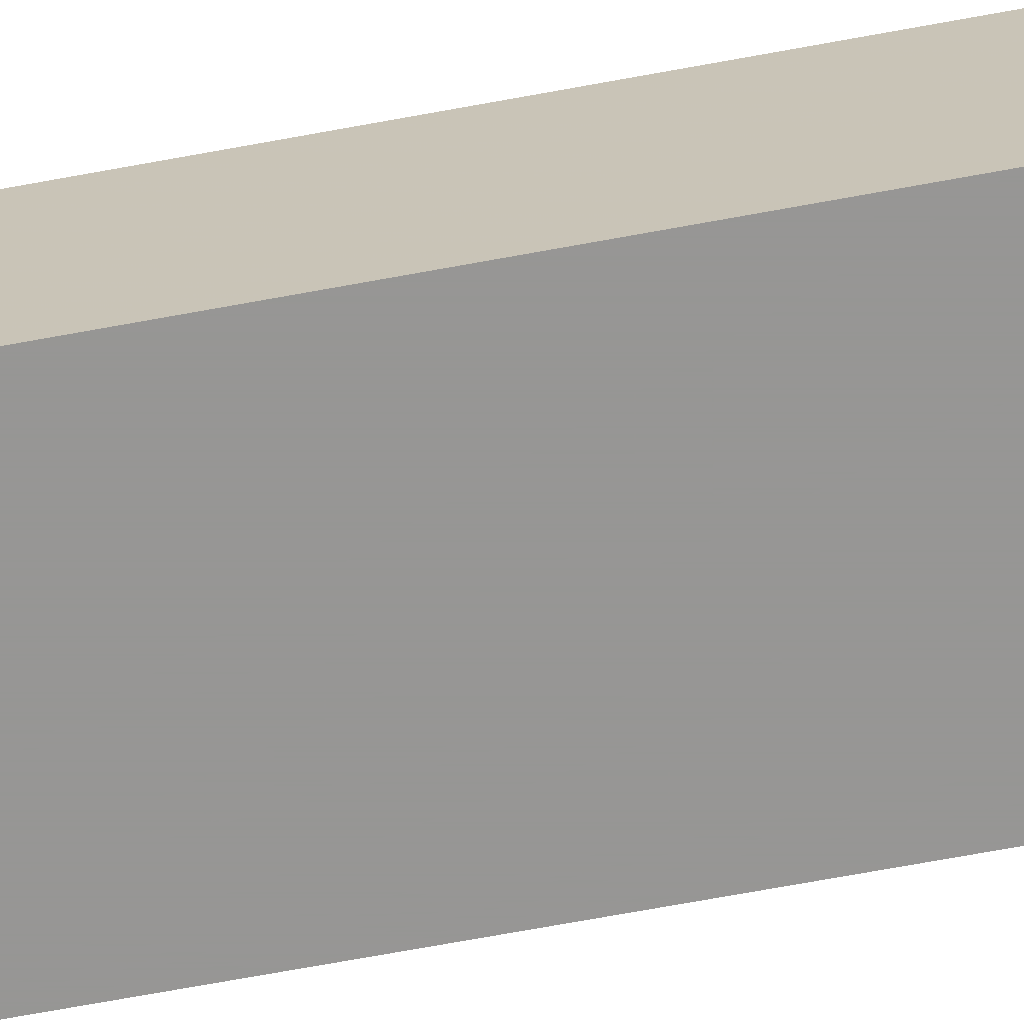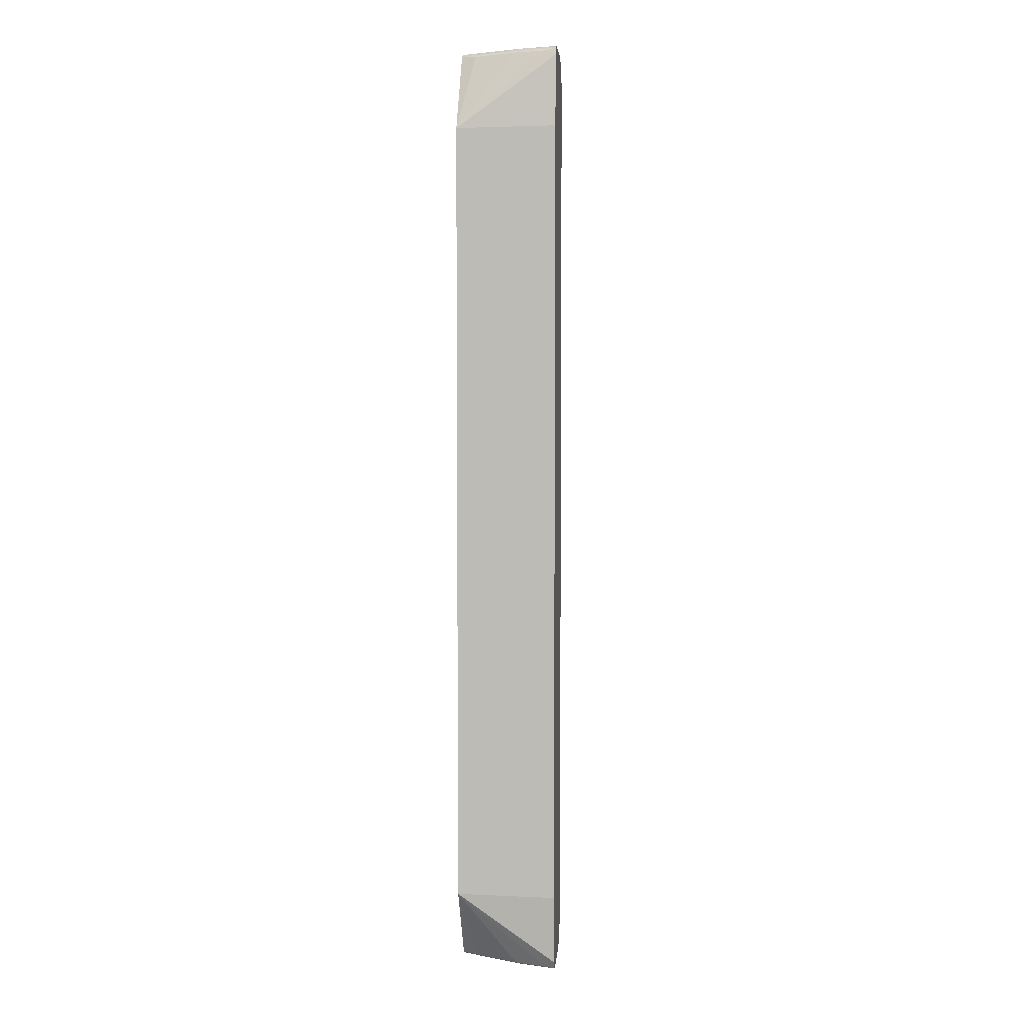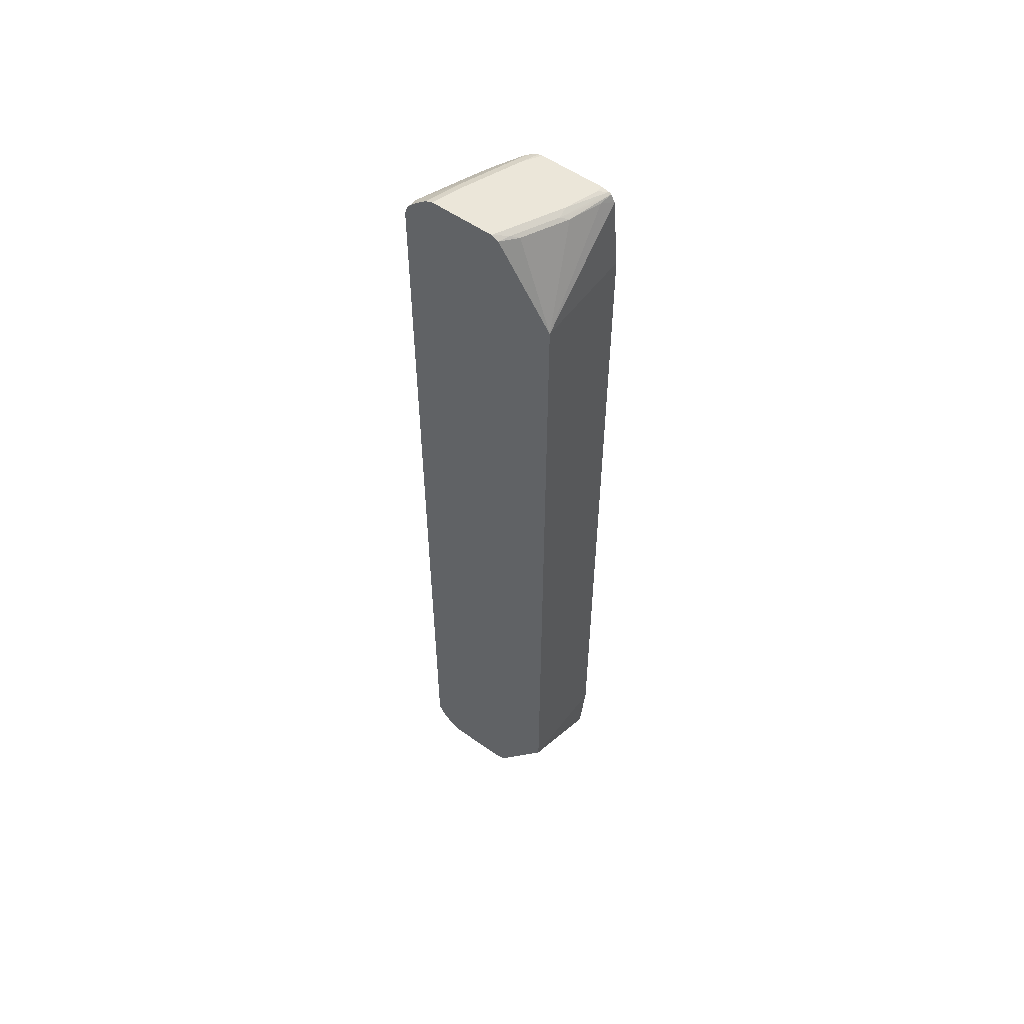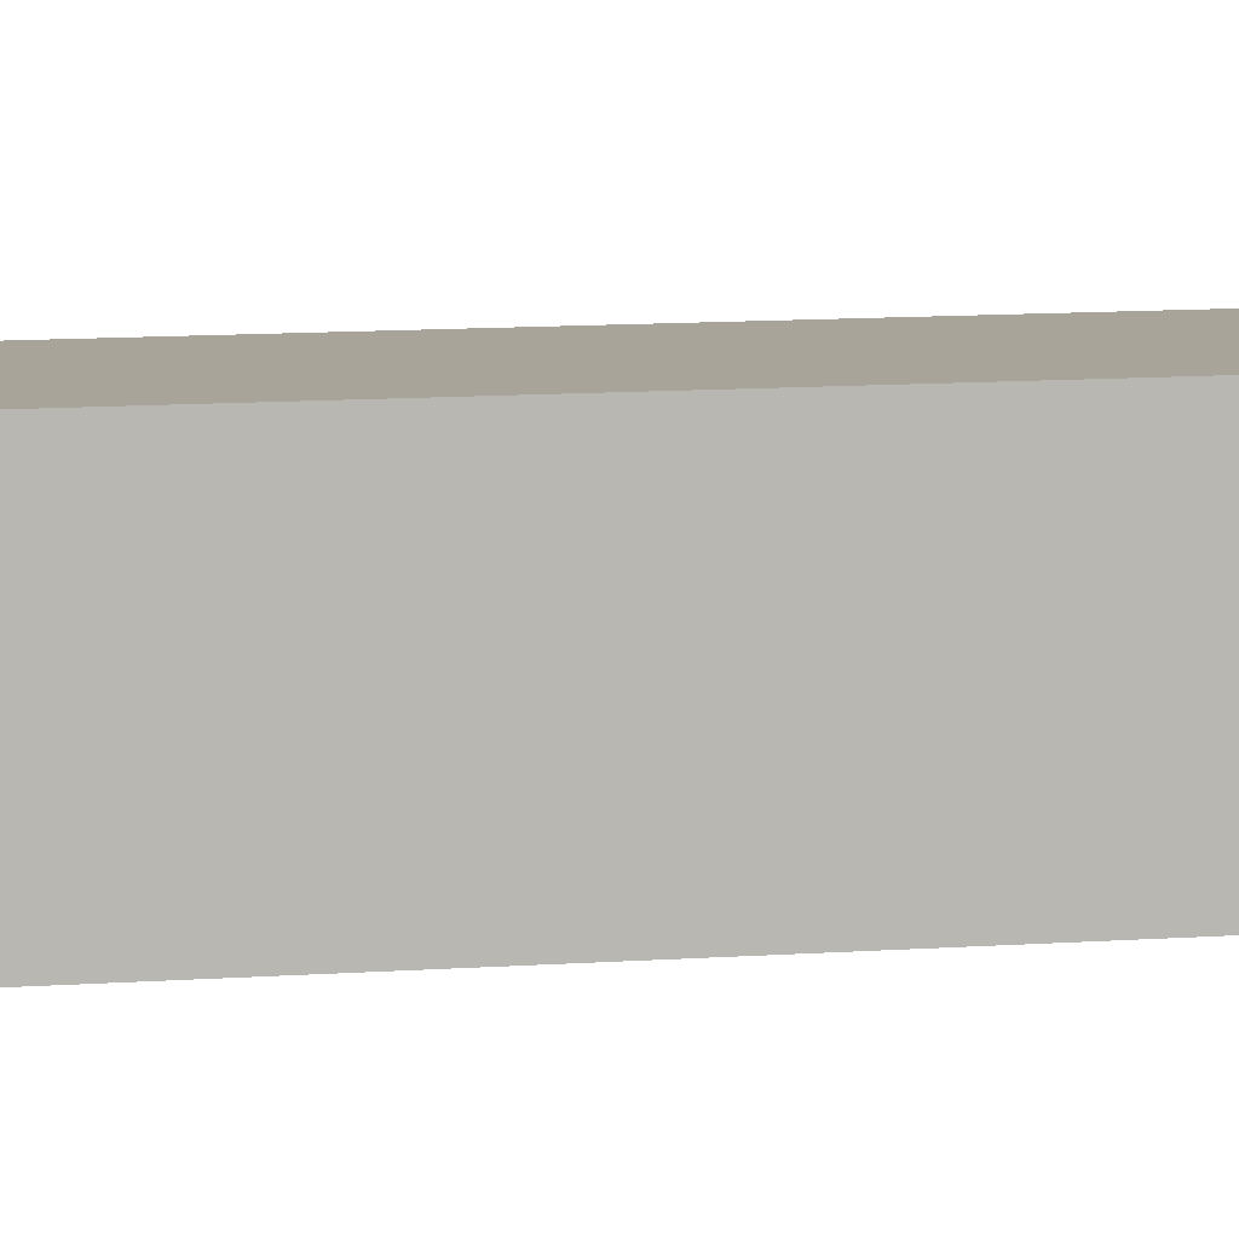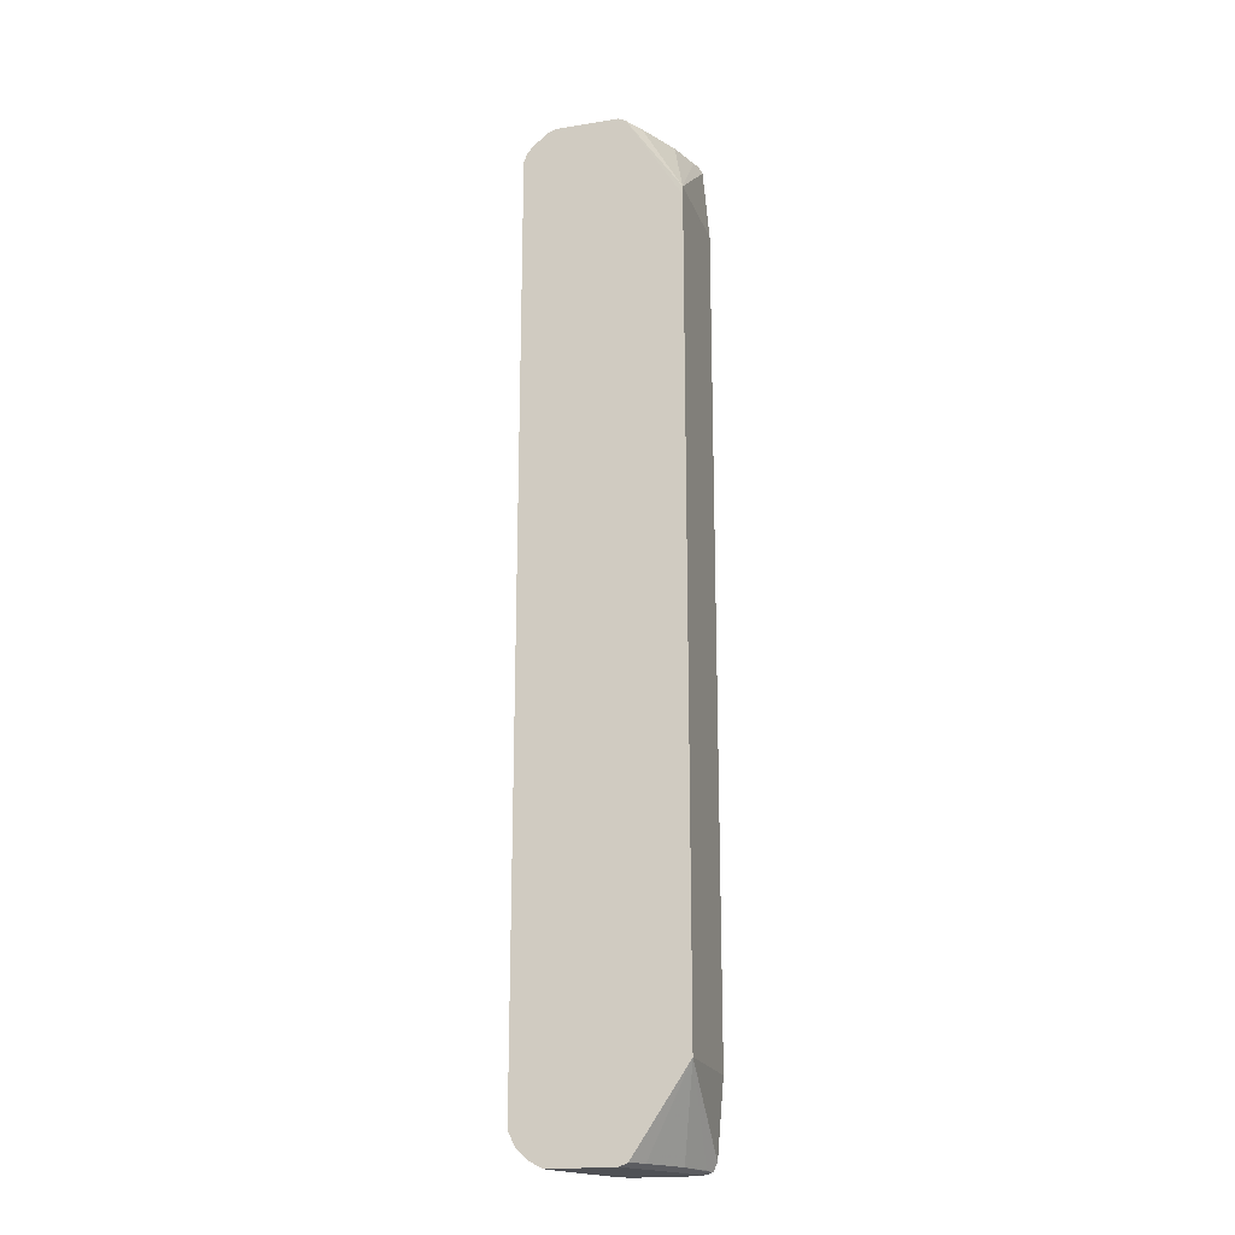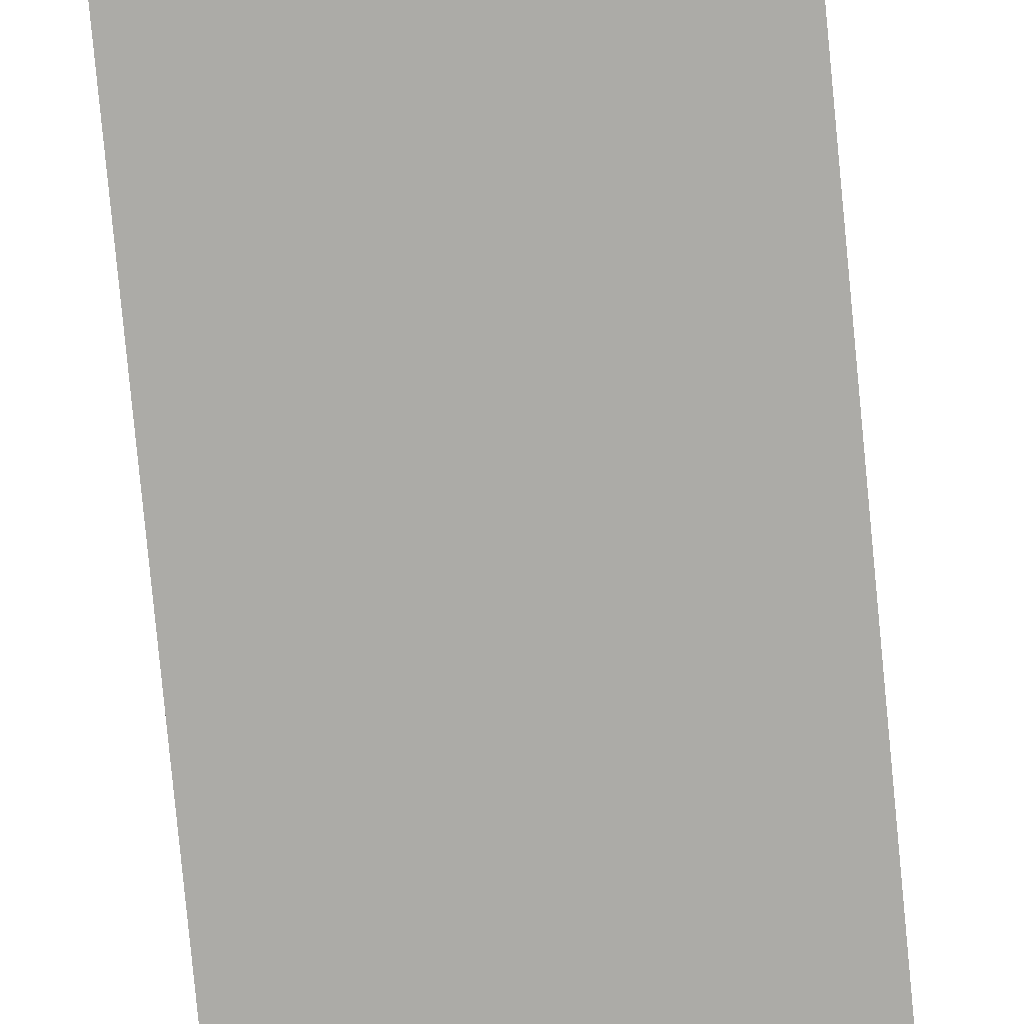
<metadata>
{"format":"obj","ext":"obj","renderer":"f3d","projection":"perspective","resolution":1024,"background":"white","views":[{"elev":-67.8,"azim":100.6,"up":"+Y"},{"elev":4.6,"azim":94.7,"up":"+Z"},{"elev":55.5,"azim":36.6,"up":"+Z"},{"elev":7.3,"azim":75.2,"up":"+Y"},{"elev":-19.5,"azim":16.7,"up":"+Z"},{"elev":-76.2,"azim":-174.6,"up":"+Y"}]}
</metadata>
<code>
v -0.2489 -0.1867 0.6532
v -0.2488 -0.1867 0.6687
v -0.2488 -0.1711 0.6686
v -0.2489 -0.1867 -0.6686
v -0.2449 -0.1867 0.6803
v -0.2436 -0.1659 0.6789
v -0.2177 -0.09332 0.6686
v -0.2488 -0.1711 -0.6686
v -0.2449 -0.1633 -0.6764
v -0.2437 -0.1867 -0.6791
v -0.2384 -0.1867 0.6893
v -0.2384 -0.1762 0.6893
v -0.2125 -0.08814 0.6789
v -0.2073 -0.0985 0.6893
v -0.2099 -0.08165 0.6764
v -0.2125 -0.08294 0.6686
v -0.2177 -0.09332 -0.6686
v -0.2138 -0.08554 -0.6764
v -0.2073 -0.09332 -0.6893
v -0.2384 -0.1711 -0.6893
v -0.2385 -0.1867 -0.6893
v -0.2215 -0.1867 0.7046
v -0.2178 -0.1867 0.7075
v -0.214 -0.1867 0.7104
v -0.2281 -0.1659 0.6945
v -0.2255 -0.1516 0.692
v -0.197 -0.05703 0.6789
v -0.1944 -0.07388 0.692
v -0.1944 -0.05055 0.6764
v -0.1894 -0.03669 0.6686
v -0.2073 -0.07257 0.6686
v -0.2125 -0.08294 -0.6686
v -0.2073 -0.07257 -0.6686
v -0.1894 -0.03669 -0.6686
v -0.1983 -0.05444 -0.6764
v -0.1918 -0.06221 -0.6893
v -0.1762 -0.06221 -0.7048
v -0.2073 -0.1399 -0.7048
v -0.2229 -0.1867 -0.7048
v -0.197 -0.1348 0.71
v -0.2073 -0.1451 0.7048
v -0.2021 -0.1867 0.7153
v -0.2021 -0.1866 0.7153
v -0.1866 -0.1399 0.7153
v -0.1944 -0.1205 0.7075
v -0.1788 -0.04277 0.692
v -0.1841 -0.03669 0.6817
v -0.1633 -0.04277 0.7075
v -0.1833 -0.03669 -0.6809
v -0.18 -0.03669 -0.6875
v -0.1644 -0.03669 -0.703
v -0.1597 -0.03669 -0.7068
v -0.1574 -0.04666 -0.7114
v -0.2125 -0.1867 -0.7102
v -0.1885 -0.1244 -0.7114
v -0.1866 -0.1399 -0.7153
v -0.1659 -0.05703 0.71
v -0.1089 -0.1867 0.7153
v -0.1555 -0.06221 0.7153
v -0.1764 -0.03669 0.6896
v -0.1533 -0.03669 0.7109
v -0.1608 -0.03669 0.7051
v -0.1529 -0.03669 -0.7106
v -0.1462 -0.03669 -0.7139
v -0.1555 -0.06221 -0.7153
v -0.2021 -0.1866 -0.7153
v -0.2021 -0.1867 -0.7153
v -0.1089 -0.1866 0.7153
v -0.09851 -0.1867 0.71
v -0.1399 -0.03669 0.7153
v -0.1463 -0.03669 0.7137
v -0.1399 -0.03669 -0.7153
v -0.1089 -0.1867 -0.7153
v -0.09138 -0.1711 0.7114
v -0.06027 -0.1089 0.7114
v -0.09331 -0.1555 0.7153
v -0.08166 -0.1633 0.7075
v -0.0169 -0.1867 0.5781
v -0.0169 -0.1866 0.5908
v -0.04667 -0.03669 0.7153
v -0.04667 -0.03669 -0.7153
v -0.1089 -0.1866 -0.7153
v -0.0971 -0.1867 -0.7104
v -0.03545 -0.03669 0.7128
v -0.06222 -0.09332 0.7153
v -0.05055 -0.1011 0.7075
v -0.05184 -0.09332 0.71
v -0.03173 -0.03669 0.7109
v -0.0169 -0.1867 -0.5781
v -0.0169 -0.03678 0.5934
v -0.02614 -0.03669 0.6997
v -0.035 -0.05444 0.7075
v -0.04667 -0.04666 0.7153
v -0.04667 -0.04666 -0.7153
v -0.03529 -0.03669 -0.7124
v -0.09331 -0.1555 -0.7153
v -0.05184 -0.0985 -0.71
v -0.08295 -0.1607 -0.71
v -0.0169 -0.1867 -0.5908
v -0.02634 -0.03669 0.7001
v -0.0169 -0.03669 0.5934
v -0.06222 -0.09332 -0.7153
v -0.03211 -0.03669 -0.7111
v -0.03629 -0.05184 -0.71
v -0.0169 -0.03669 -0.5937
v -0.02614 -0.03669 -0.6997
f 48 61 62
f 48 57 61
f 46 60 47
f 42 70 59
f 46 48 62
f 42 44 43
f 42 59 44
f 42 80 70
f 46 62 60
f 52 63 53
f 54 56 66
f 53 65 56
f 53 56 55
f 53 63 64
f 54 66 67
f 56 65 72
f 56 72 81
f 56 81 94
f 56 94 102
f 42 93 80
f 56 102 96
f 53 64 65
f 42 85 93
f 37 53 55
f 42 68 76
f 30 51 50
f 30 50 49
f 30 49 34
f 30 34 33
f 30 33 31
f 34 49 35
f 35 49 50
f 35 50 36
f 36 50 51
f 36 51 37
f 37 51 52
f 37 52 53
f 56 96 82
f 37 55 38
f 38 54 39
f 38 55 56
f 38 56 54
f 40 57 48
f 40 48 45
f 40 45 41
f 40 44 59
f 40 59 57
f 42 58 68
f 42 76 85
f 56 82 73
f 69 78 79
f 99 104 106
f 79 92 86
f 80 93 84
f 81 95 94
f 82 96 97
f 82 97 98
f 82 98 83
f 83 98 99
f 83 99 89
f 84 93 85
f 86 92 88
f 79 91 92
f 86 88 87
f 90 101 91
f 91 100 92
f 94 95 102
f 95 103 102
f 96 102 97
f 97 102 103
f 97 103 104
f 97 104 99
f 97 99 98
f 30 52 51
f 88 92 100
f 79 90 91
f 78 90 79
f 78 101 90
f 56 67 66
f 57 59 61
f 58 69 68
f 59 70 71
f 59 71 61
f 64 72 65
f 68 69 74
f 68 74 75
f 68 75 76
f 69 77 74
f 69 79 77
f 73 82 83
f 74 77 86
f 74 86 75
f 75 84 85
f 75 85 76
f 75 86 87
f 75 87 88
f 75 88 84
f 77 79 86
f 78 89 99
f 78 99 105
f 78 105 101
f 56 73 67
f 30 63 52
f 13 27 15
f 30 72 64
f 3 7 17
f 3 17 8
f 4 8 9
f 4 9 10
f 5 11 12
f 5 12 6
f 6 12 14
f 6 14 13
f 7 13 15
f 7 15 16
f 3 13 7
f 7 16 32
f 8 17 18
f 8 18 9
f 9 18 19
f 9 19 20
f 9 20 10
f 10 20 21
f 11 22 12
f 12 22 23
f 12 23 24
f 12 24 25
f 7 32 17
f 12 25 26
f 3 6 13
f 2 5 3
f 99 106 105
f 1 2 3
f 1 3 8
f 1 8 4
f 1 4 10
f 1 10 21
f 1 21 39
f 1 39 54
f 1 54 67
f 1 67 73
f 3 5 6
f 1 73 83
f 1 89 78
f 1 78 69
f 1 69 58
f 1 58 42
f 1 42 24
f 1 24 23
f 1 23 22
f 1 22 11
f 1 11 5
f 1 5 2
f 1 83 89
f 12 26 14
f 13 14 28
f 13 28 46
f 26 48 28
f 27 46 47
f 27 47 29
f 28 48 46
f 29 47 30
f 30 47 60
f 30 60 62
f 30 62 61
f 30 61 71
f 30 71 70
f 26 45 48
f 30 70 80
f 30 84 88
f 30 88 100
f 30 100 91
f 30 91 101
f 30 101 105
f 30 105 106
f 30 106 103
f 30 103 95
f 30 95 81
f 30 81 72
f 30 80 84
f 26 41 45
f 25 41 26
f 24 44 40
f 13 46 27
f 14 26 28
f 15 27 29
f 15 29 30
f 15 30 31
f 15 31 16
f 16 31 33
f 16 33 32
f 17 32 18
f 18 32 33
f 18 33 34
f 18 34 35
f 18 35 36
f 18 36 19
f 19 36 37
f 19 37 38
f 19 38 20
f 20 38 39
f 20 39 21
f 24 40 41
f 24 41 25
f 24 42 43
f 24 43 44
f 30 64 63
f 103 106 104

</code>
